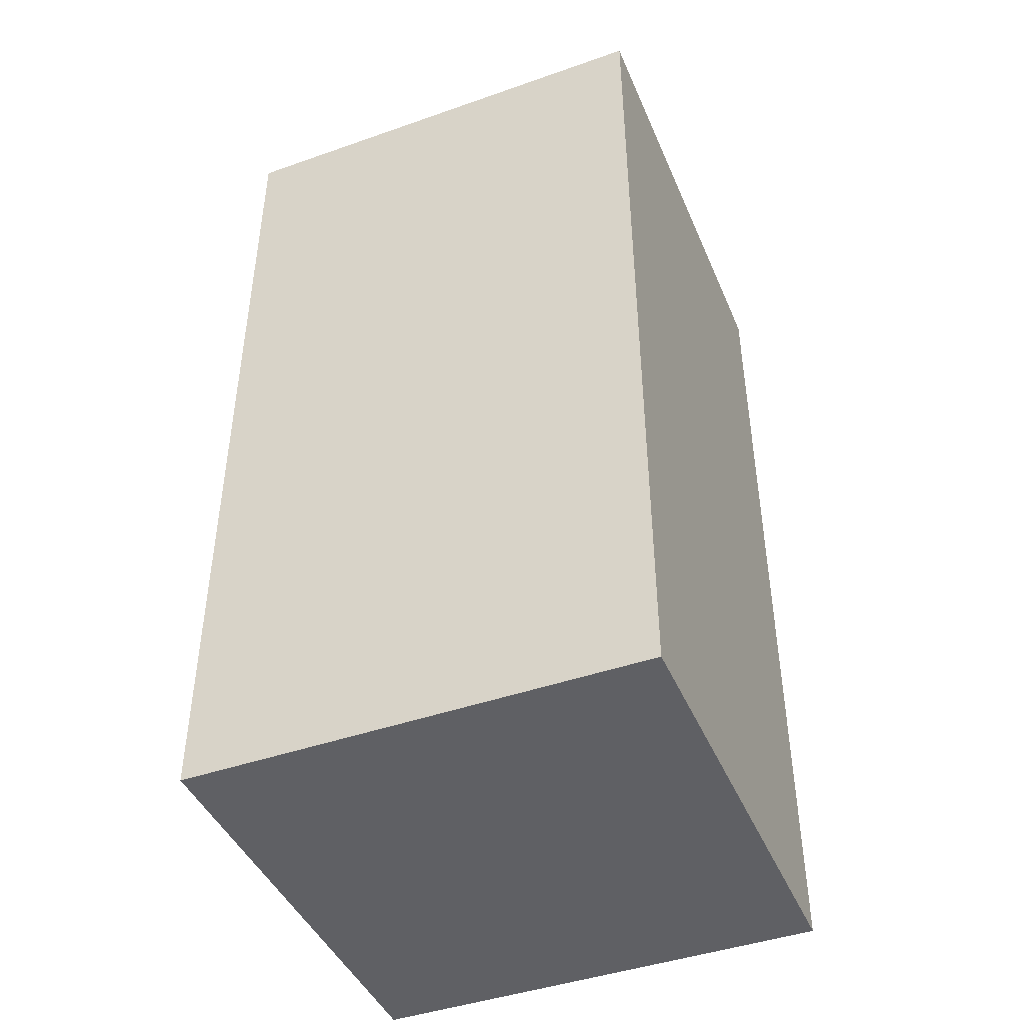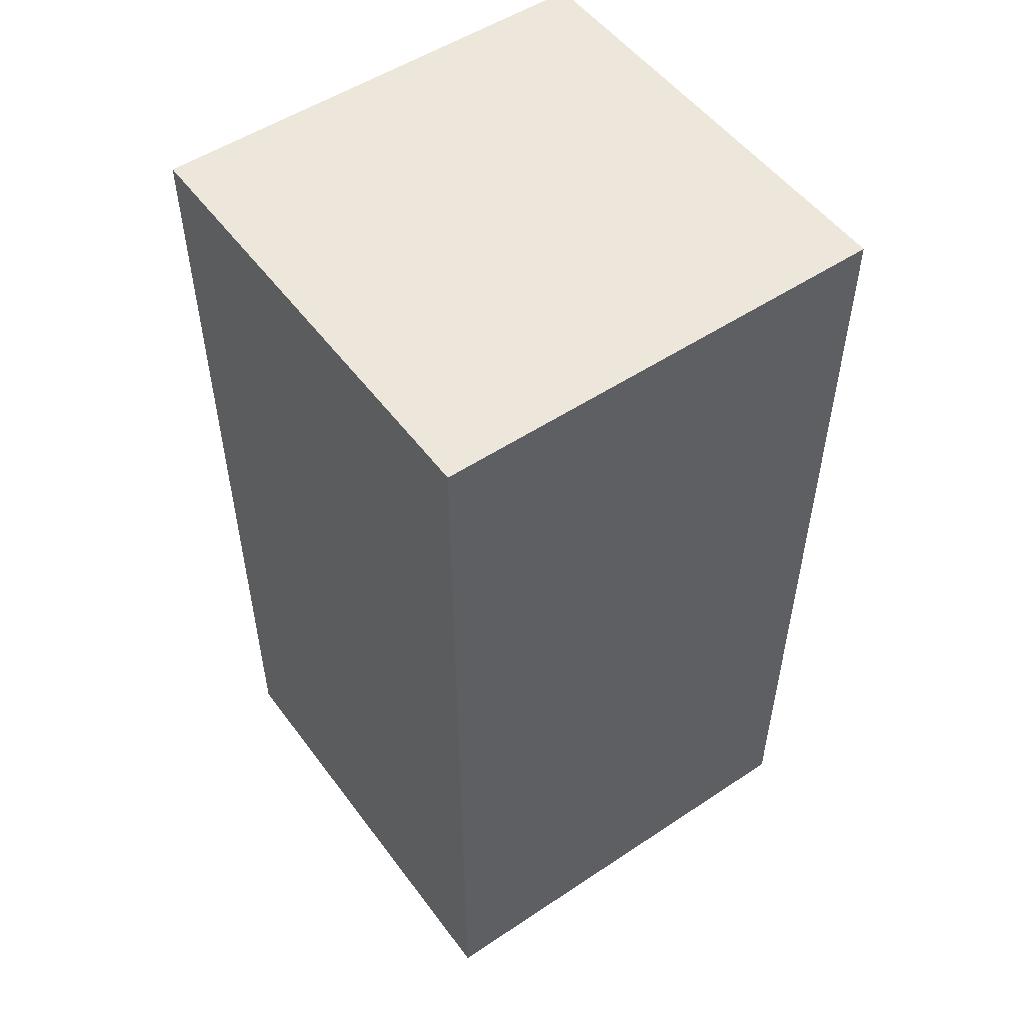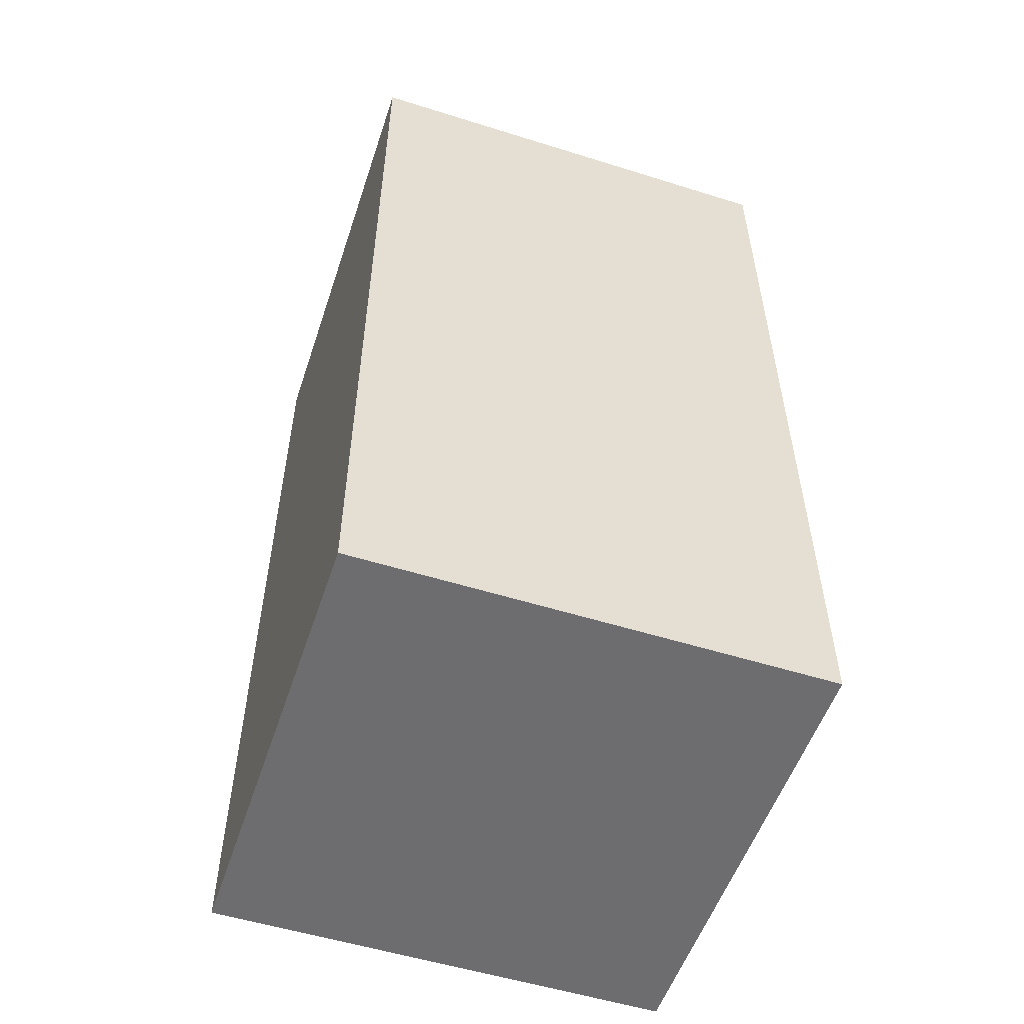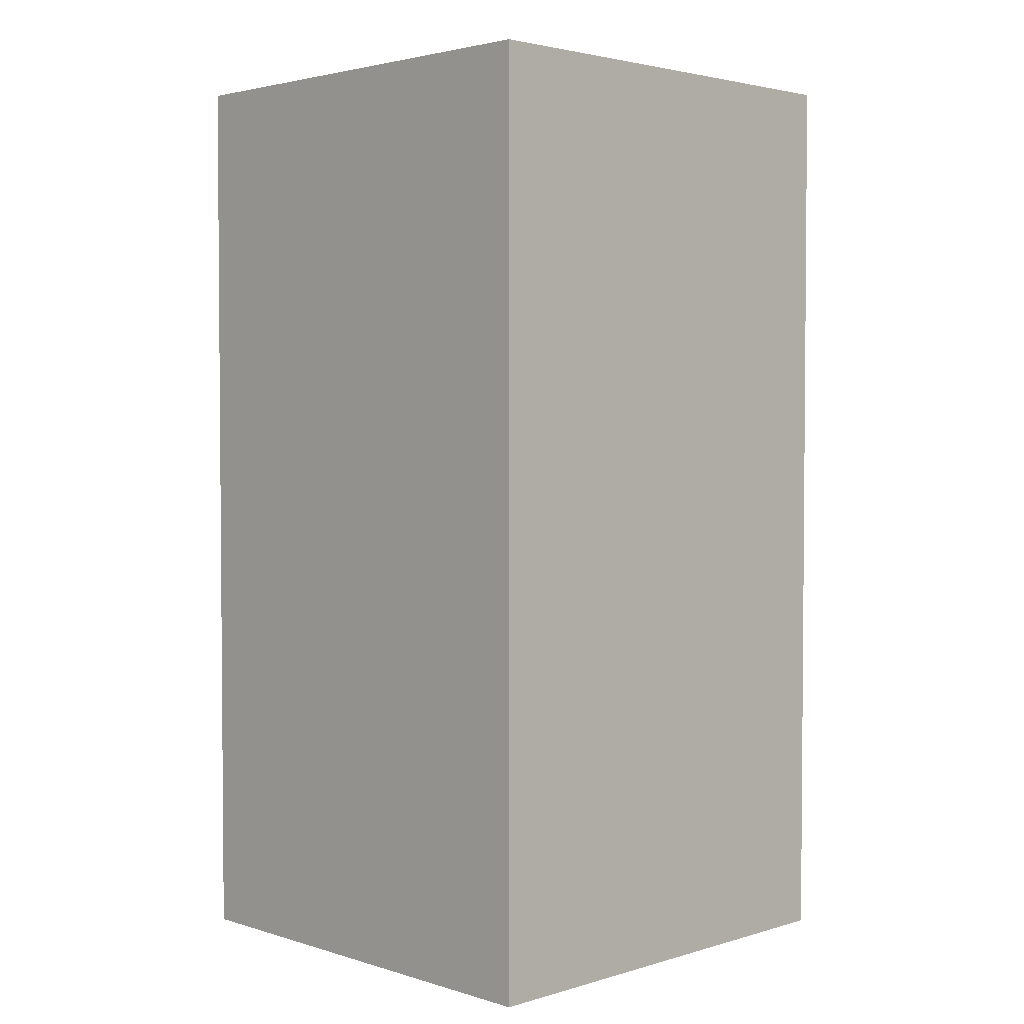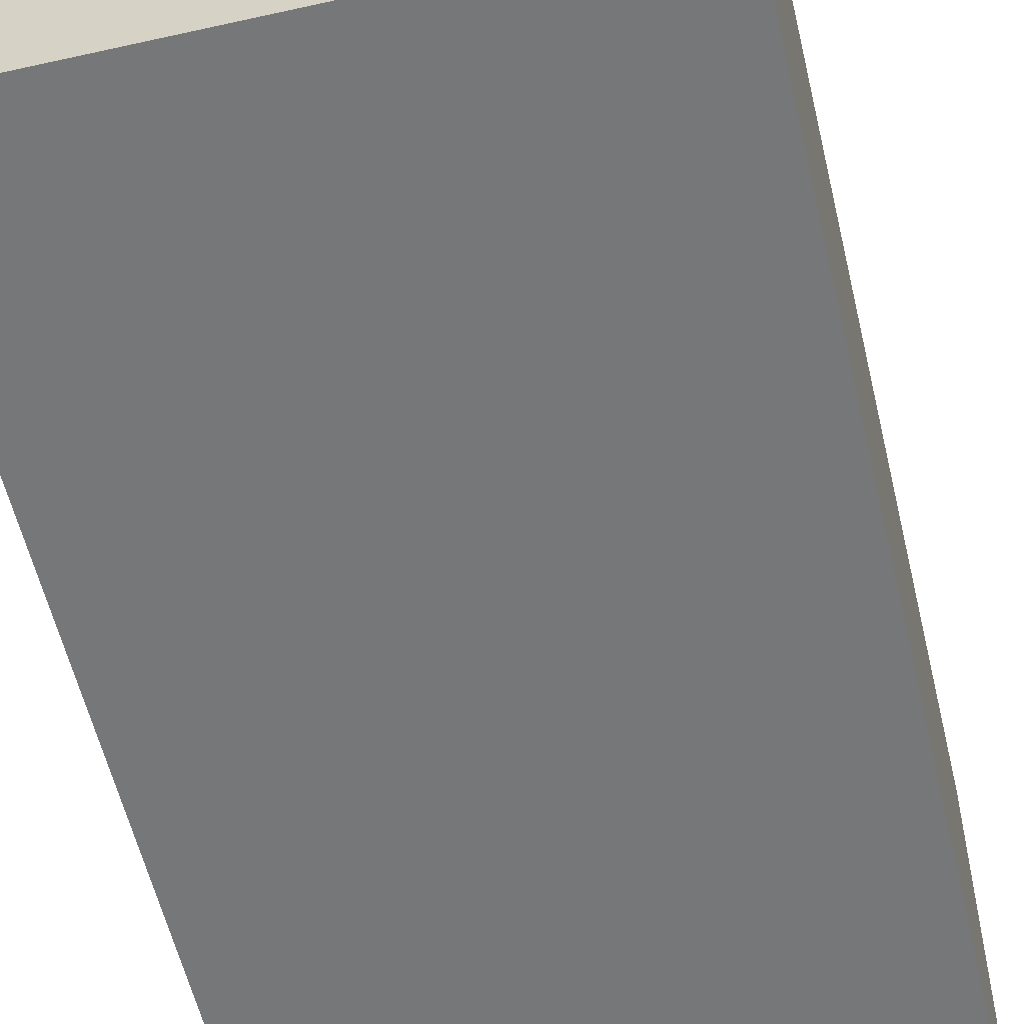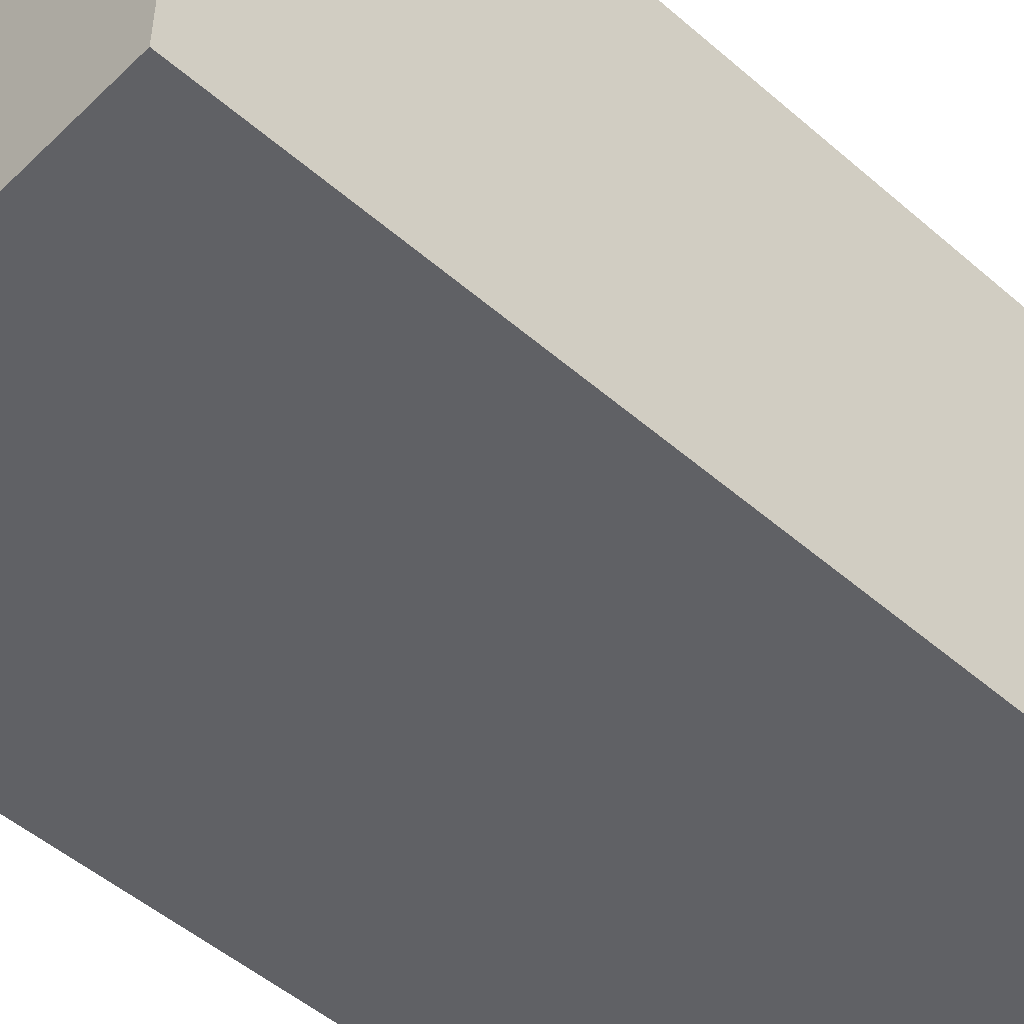
<metadata>
{"format":"obj","ext":"obj","renderer":"f3d","projection":"perspective","resolution":1024,"background":"white","views":[{"elev":-44.1,"azim":-157.7,"up":"+Z"},{"elev":52.2,"azim":-125.6,"up":"+Z"},{"elev":-54.1,"azim":-108.4,"up":"+Z"},{"elev":2.9,"azim":-44.5,"up":"+Z"},{"elev":-57.1,"azim":13.2,"up":"+Y"},{"elev":-50.3,"azim":46.5,"up":"+Y"}]}
</metadata>
<code>
o cube
v -0.001229 0.001229 0.002458
v -0.001229 -0.001229 0.002458
v 0.001229 0.001229 0.002458
v 0.001229 -0.001229 0.002458
v 0.001229 0.001229 -0.002458
v 0.001229 -0.001229 -0.002458
v -0.001229 0.001229 -0.002458
v -0.001229 -0.001229 -0.002458
f 6 8 7 5
f 8 2 1 7
f 4 6 5 3
f 7 1 3 5
f 2 4 3 1
f 6 4 2 8

</code>
